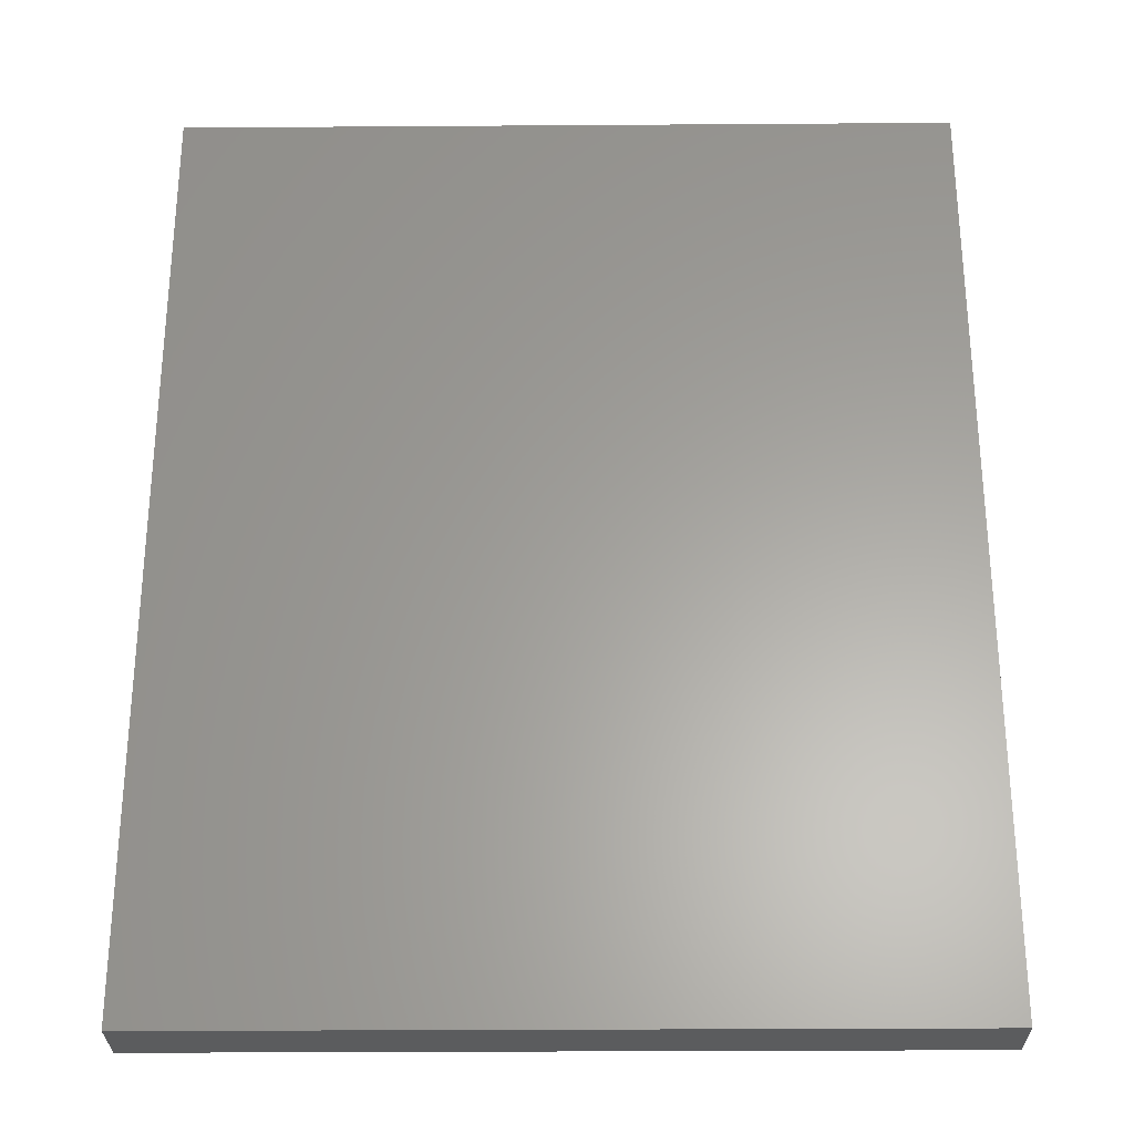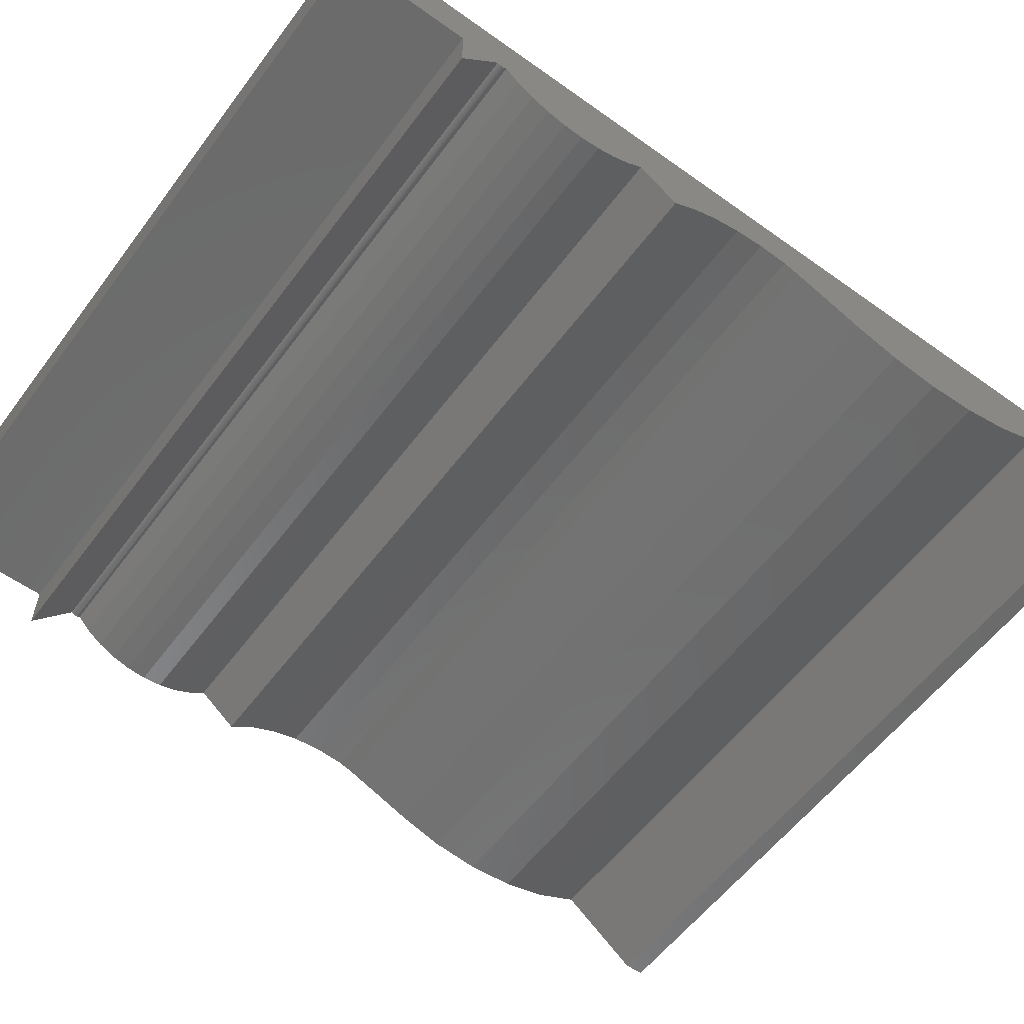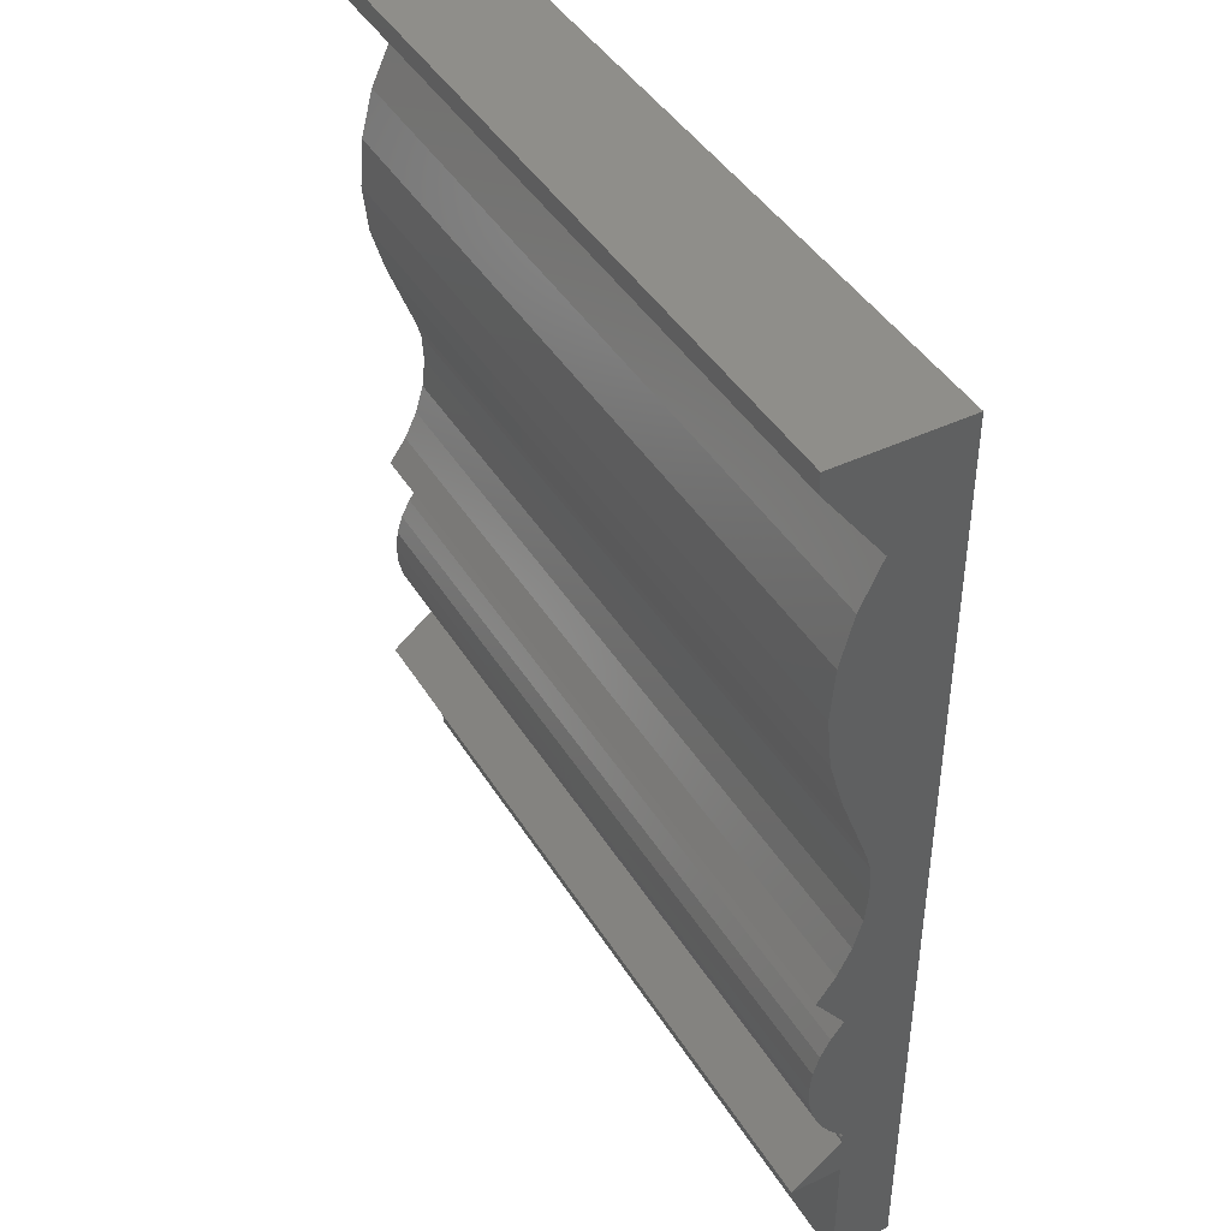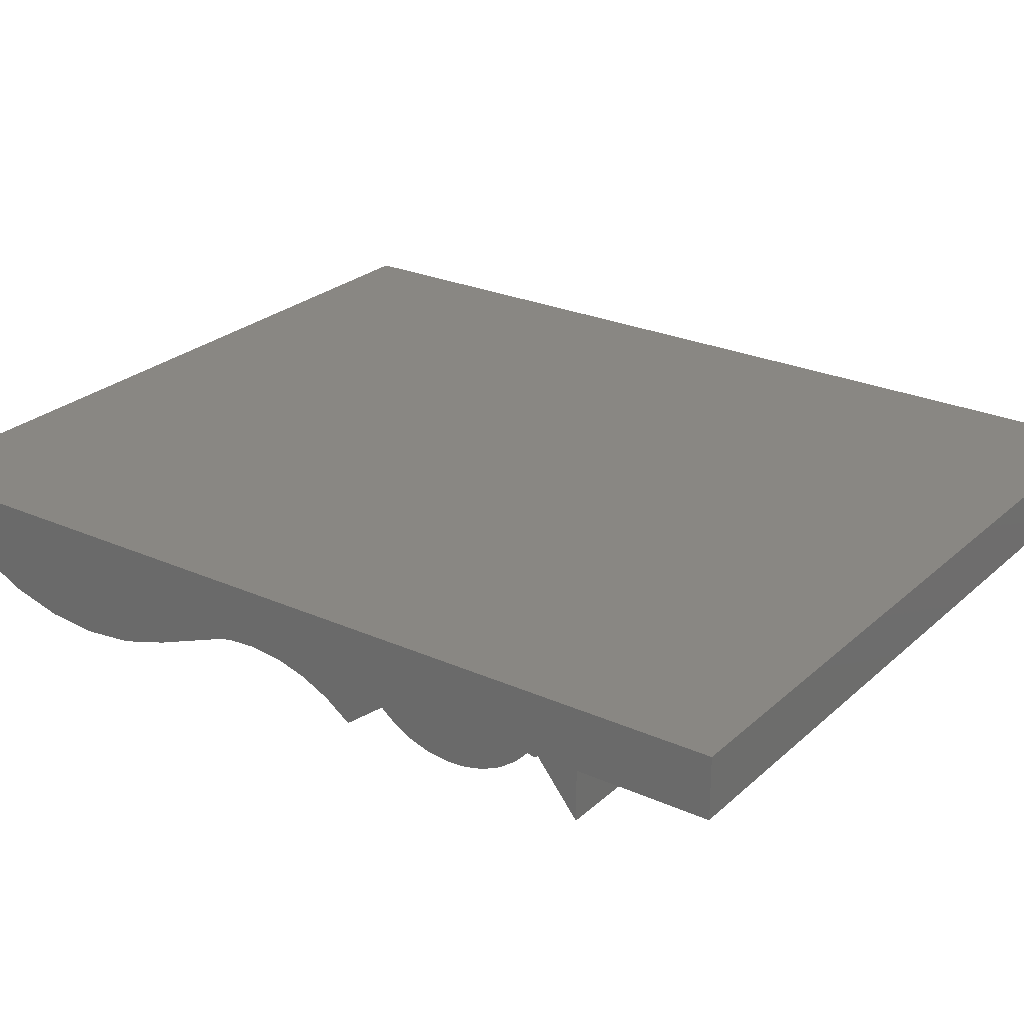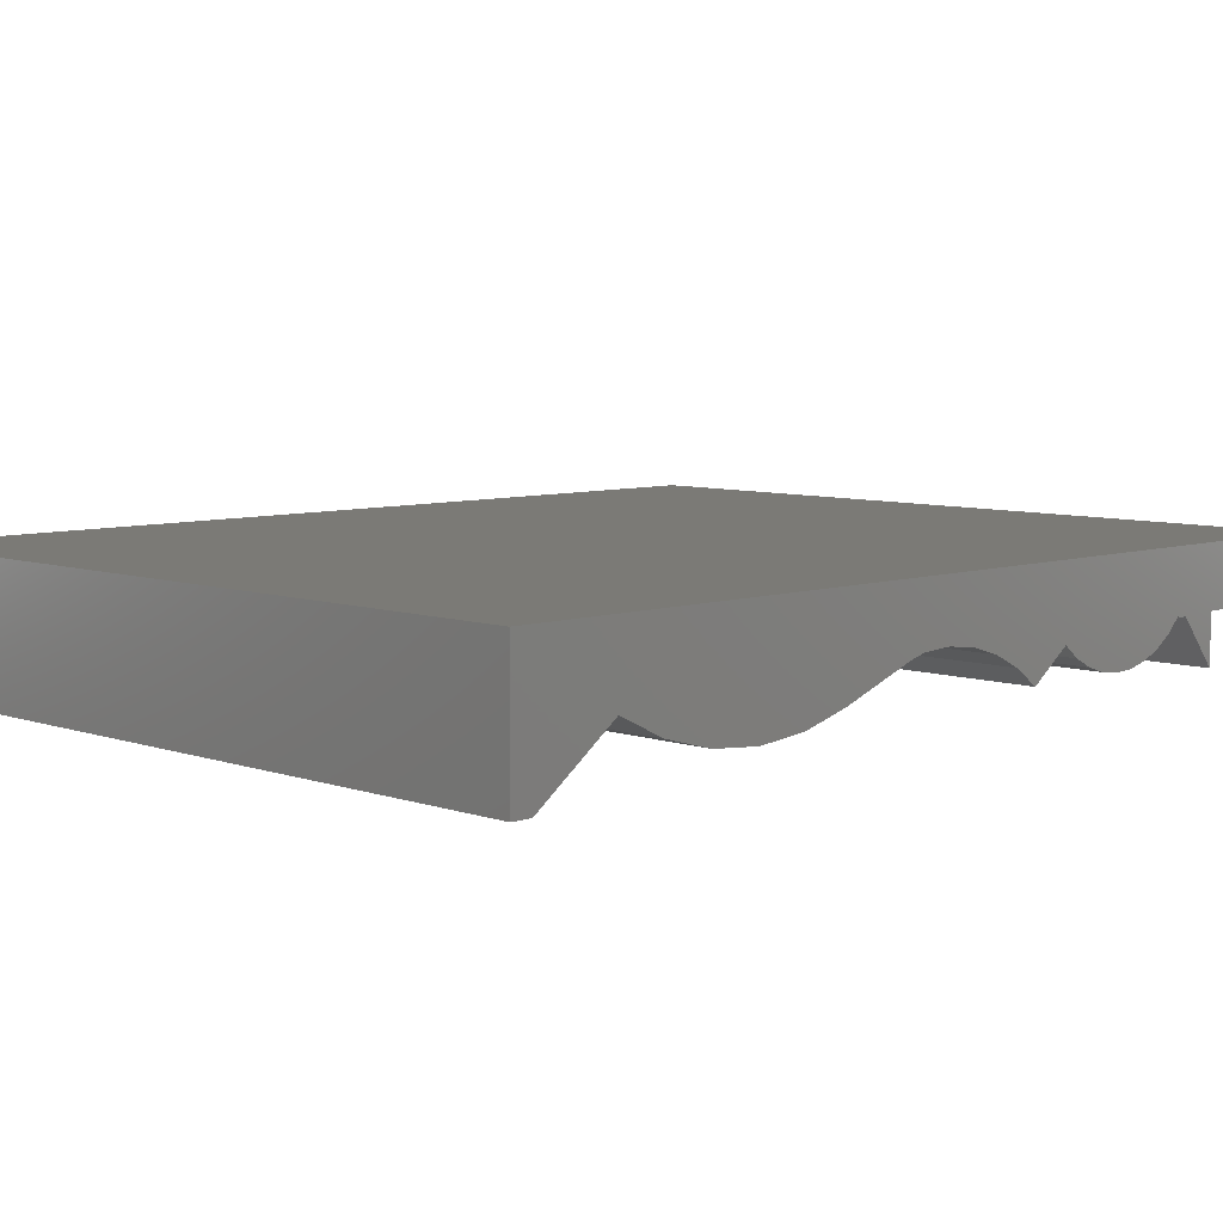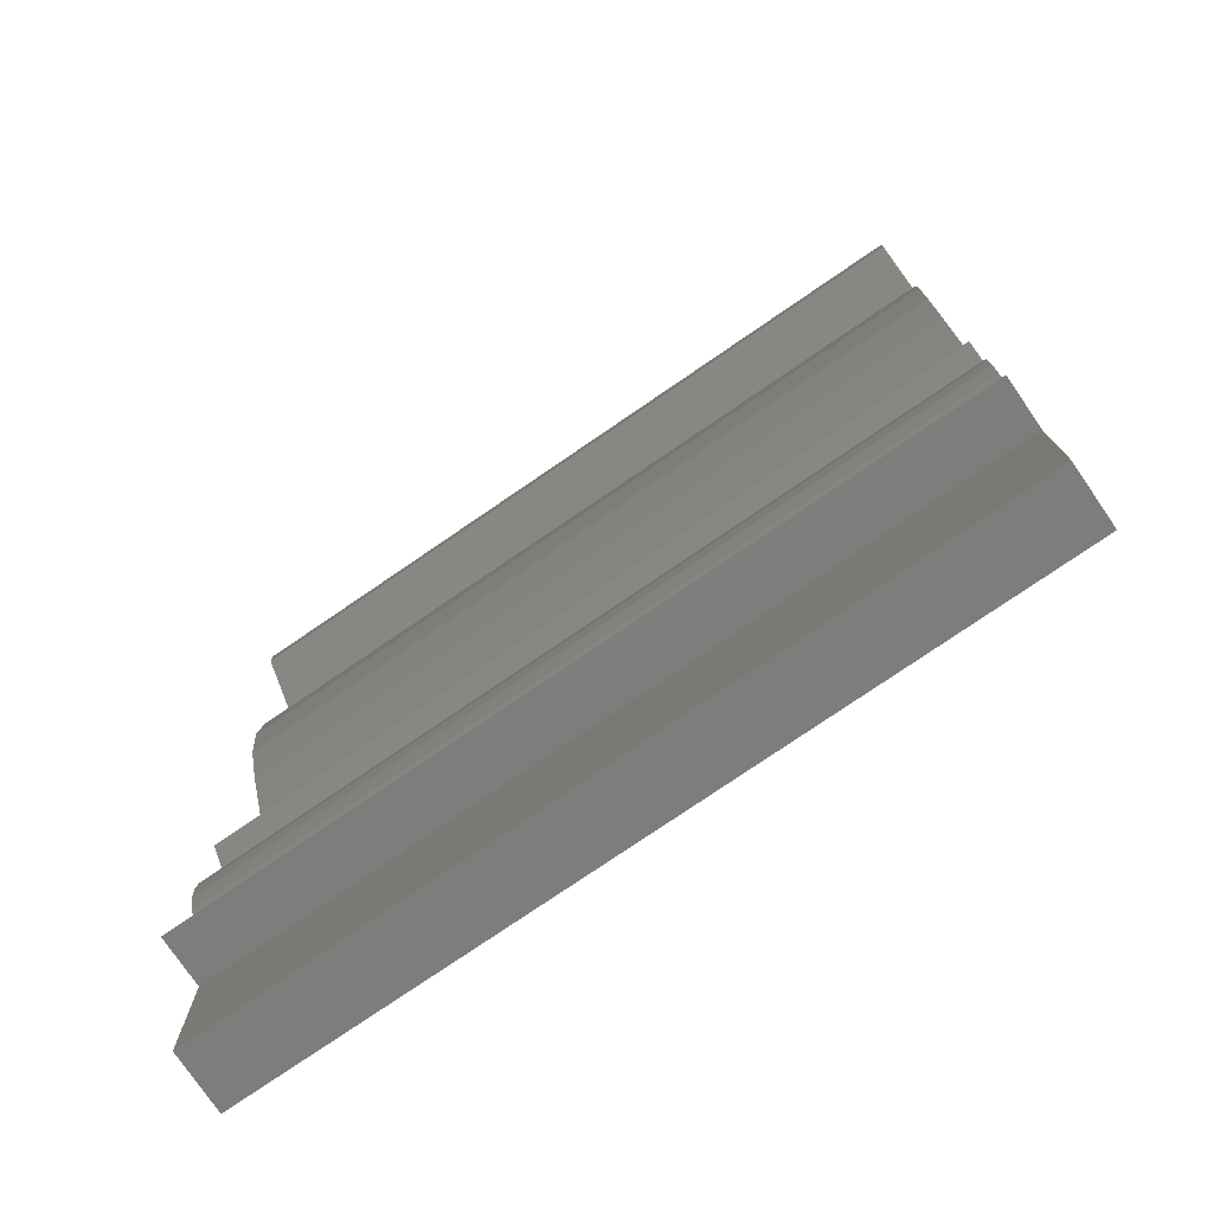
<metadata>
{"format":"stl","ext":"stl","renderer":"f3d","projection":"perspective","resolution":1024,"background":"white","views":[{"elev":-28.3,"azim":0.6,"up":"+Y"},{"elev":-57.6,"azim":53.5,"up":"+Z"},{"elev":43.0,"azim":-119.4,"up":"+Y"},{"elev":25.5,"azim":-54.5,"up":"+Z"},{"elev":7.0,"azim":-134.4,"up":"+Z"},{"elev":-76.8,"azim":-145.6,"up":"+Y"}]}
</metadata>
<code>
# stl→obj: 78 verts, 152 faces
v 0.75 0.02403 0.05201
v -7.321e-18 0.02403 0.05201
v 0.75 0.09474 0.02582
v -5.685e-18 0.09474 0.02582
v -9.906e-18 -0.07687 0.04621
v 0.75 -0.103 0.03334
v -9.102e-18 -0.103 0.03334
v 0.75 -0.1266 0.0162
v 2.404e-18 -0.1266 0.0162
v 0.75 -0.07687 0.04621
v -1.042e-17 -0.04892 0.05444
v 0.75 -0.04892 0.05444
v -1.063e-17 -0.01998 0.05779
v 0.75 -0.01998 0.05779
v -1.215e-16 0.009103 0.05615
v 0.75 0.009103 0.05615
v 4.766e-18 -0.165 0.04507
v -3.605e-18 0.4219 0.1124
v 3.004e-18 -0.3671 0.006579
v 4.783e-34 -0.3671 0.05469
v 6.255e-34 -0.3286 0.05469
v 6.069e-18 -0.1971 0.0242
v 6.205e-18 -0.2723 0.02202
v 5.708e-18 -0.2898 0.02999
v 6.427e-18 -0.2154 0.01846
v 6.496e-18 -0.2537 0.01736
v 6.571e-18 -0.2345 0.01616
v 1.546e-17 0.2824 0.02438
v 1.62e-17 0.1408 0.01258
v 1.625e-17 0.2362 0.01185
v 1.65e-17 0.1885 0.007867
v 4.206e-18 0.4219 -0.01266
v 4.206e-18 0.4026 -0.01266
v 1.417e-17 0.3257 0.04507
v 2.657e-19 -0.319 0.05469
v 3.172e-19 -0.3199 0.05386
v 3.993e-19 -0.3244 0.05255
v 3.852e-19 -0.3256 0.05277
v 3.575e-19 -0.3267 0.05322
v 3.172e-19 -0.3277 0.05386
v 3.575e-19 -0.3209 0.05322
v 3.852e-19 -0.322 0.05277
v 3.993e-19 -0.3232 0.05255
v 0 -0.4922 0.05469
v -3.605e-18 -0.4922 0.1124
v 5.02e-18 -0.3055 0.041
v 5.509e-18 -0.1801 0.03316
v 0.75 -0.165 0.04507
v 0.75 0.4219 0.1124
v 0.75 -0.3286 0.05469
v 0.75 -0.3671 0.05469
v 0.75 -0.3671 0.006579
v 0.75 -0.2898 0.02999
v 0.75 -0.2723 0.02202
v 0.75 -0.1971 0.0242
v 0.75 -0.2154 0.01846
v 0.75 -0.2537 0.01736
v 0.75 -0.2345 0.01616
v 0.75 0.1408 0.01258
v 0.75 0.2824 0.02438
v 0.75 0.2362 0.01185
v 0.75 0.1885 0.007867
v 0.75 0.4026 -0.01266
v 0.75 0.4219 -0.01266
v 0.75 0.3257 0.04507
v 0.75 -0.319 0.05469
v 0.75 -0.3277 0.05386
v 0.75 -0.3267 0.05322
v 0.75 -0.3256 0.05277
v 0.75 -0.3244 0.05255
v 0.75 -0.3199 0.05386
v 0.75 -0.3232 0.05255
v 0.75 -0.322 0.05277
v 0.75 -0.3209 0.05322
v 0.75 -0.4922 0.1124
v 0.75 -0.4922 0.05469
v 0.75 -0.3055 0.041
v 0.75 -0.1801 0.03316
f 1 2 3
f 3 2 4
f 5 6 7
f 7 6 8
f 7 8 9
f 6 5 10
f 10 5 11
f 10 11 12
f 12 11 13
f 12 13 14
f 14 13 15
f 14 15 16
f 5 7 17
f 7 9 17
f 18 2 15
f 19 20 21
f 22 23 24
f 23 22 25
f 25 26 23
f 27 26 25
f 28 29 4
f 30 29 28
f 31 29 30
f 32 33 18
f 34 28 4
f 34 4 2
f 34 2 18
f 34 18 33
f 35 36 37
f 35 37 38
f 35 38 39
f 35 39 40
f 36 41 42
f 36 42 43
f 36 43 37
f 13 11 35
f 13 35 40
f 13 40 21
f 13 21 20
f 13 20 44
f 13 44 45
f 13 45 18
f 13 18 15
f 35 11 5
f 35 5 17
f 35 17 46
f 22 24 47
f 47 24 46
f 47 46 17
f 48 6 10
f 48 8 6
f 16 1 49
f 50 51 52
f 53 54 55
f 56 55 54
f 54 57 56
f 56 57 58
f 3 59 60
f 60 59 61
f 61 59 62
f 49 63 64
f 65 63 49
f 65 49 1
f 65 1 3
f 65 3 60
f 66 67 68
f 66 68 69
f 66 69 70
f 66 70 71
f 71 70 72
f 71 72 73
f 71 73 74
f 14 16 49
f 14 49 75
f 14 75 76
f 14 76 51
f 14 51 50
f 14 50 67
f 14 67 66
f 14 66 12
f 66 77 48
f 66 48 10
f 66 10 12
f 48 77 78
f 78 77 53
f 78 53 55
f 16 15 1
f 1 15 2
f 45 44 75
f 75 44 76
f 49 18 75
f 75 18 45
f 32 18 64
f 64 18 49
f 33 32 63
f 63 32 64
f 34 33 65
f 65 33 63
f 34 65 28
f 28 65 60
f 28 60 30
f 30 60 61
f 30 61 31
f 31 61 62
f 31 62 29
f 29 62 59
f 29 59 4
f 4 59 3
f 17 9 48
f 48 9 8
f 17 48 47
f 47 48 78
f 47 78 22
f 22 78 55
f 22 55 25
f 25 55 56
f 25 56 27
f 27 56 58
f 27 58 26
f 26 58 57
f 26 57 23
f 23 57 54
f 23 54 24
f 24 54 53
f 24 53 46
f 46 53 77
f 46 77 35
f 35 77 66
f 35 66 36
f 36 66 71
f 36 71 41
f 41 71 74
f 41 74 42
f 42 74 73
f 42 73 43
f 43 73 72
f 43 72 37
f 37 72 70
f 37 70 38
f 38 70 69
f 38 69 39
f 39 69 68
f 39 68 40
f 40 68 67
f 40 67 21
f 21 67 50
f 19 21 52
f 52 21 50
f 20 19 51
f 51 19 52
f 44 20 76
f 76 20 51

</code>
